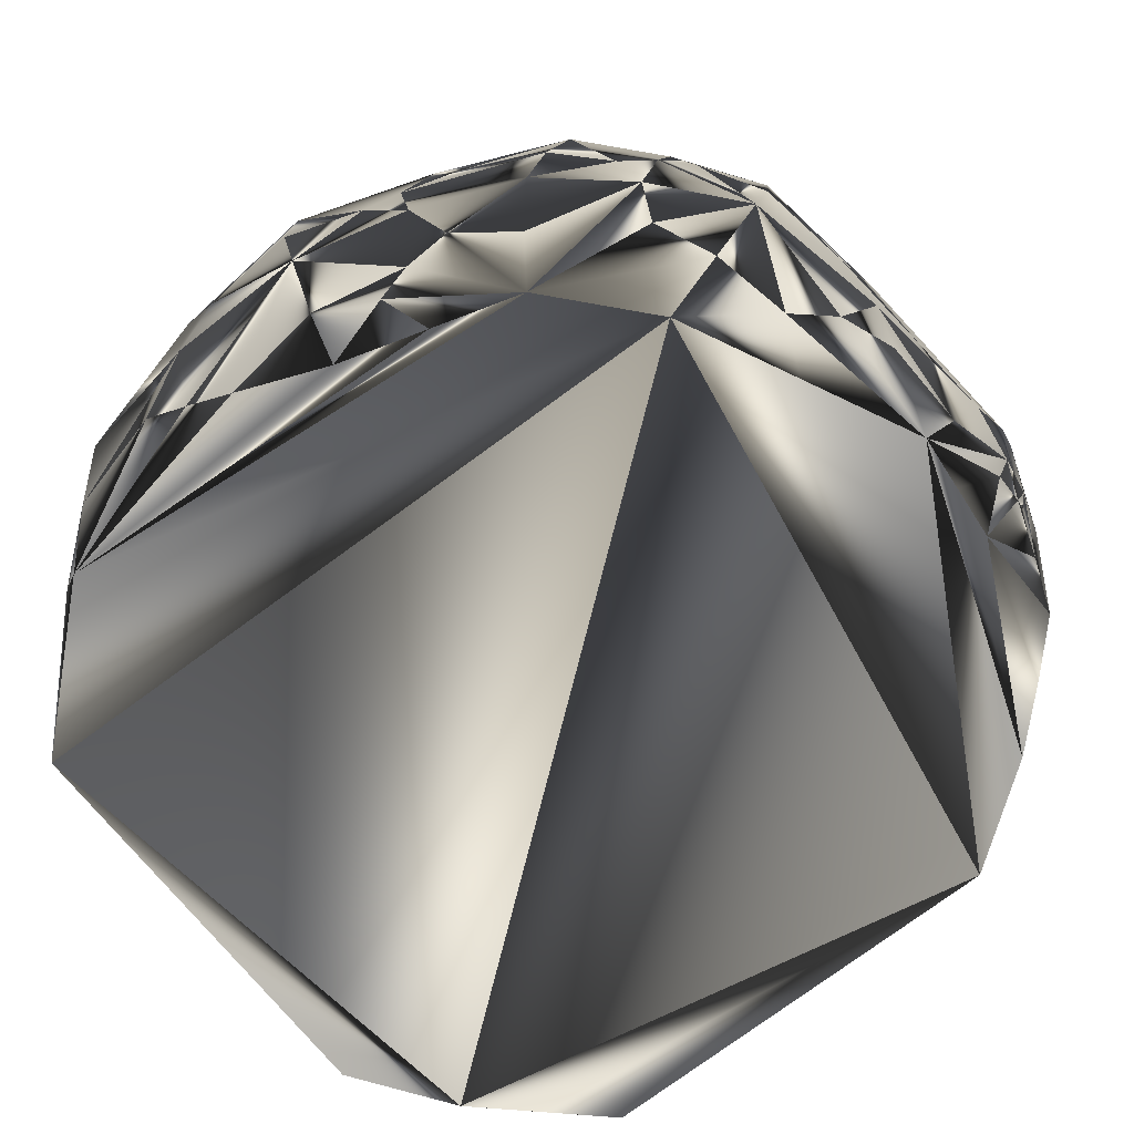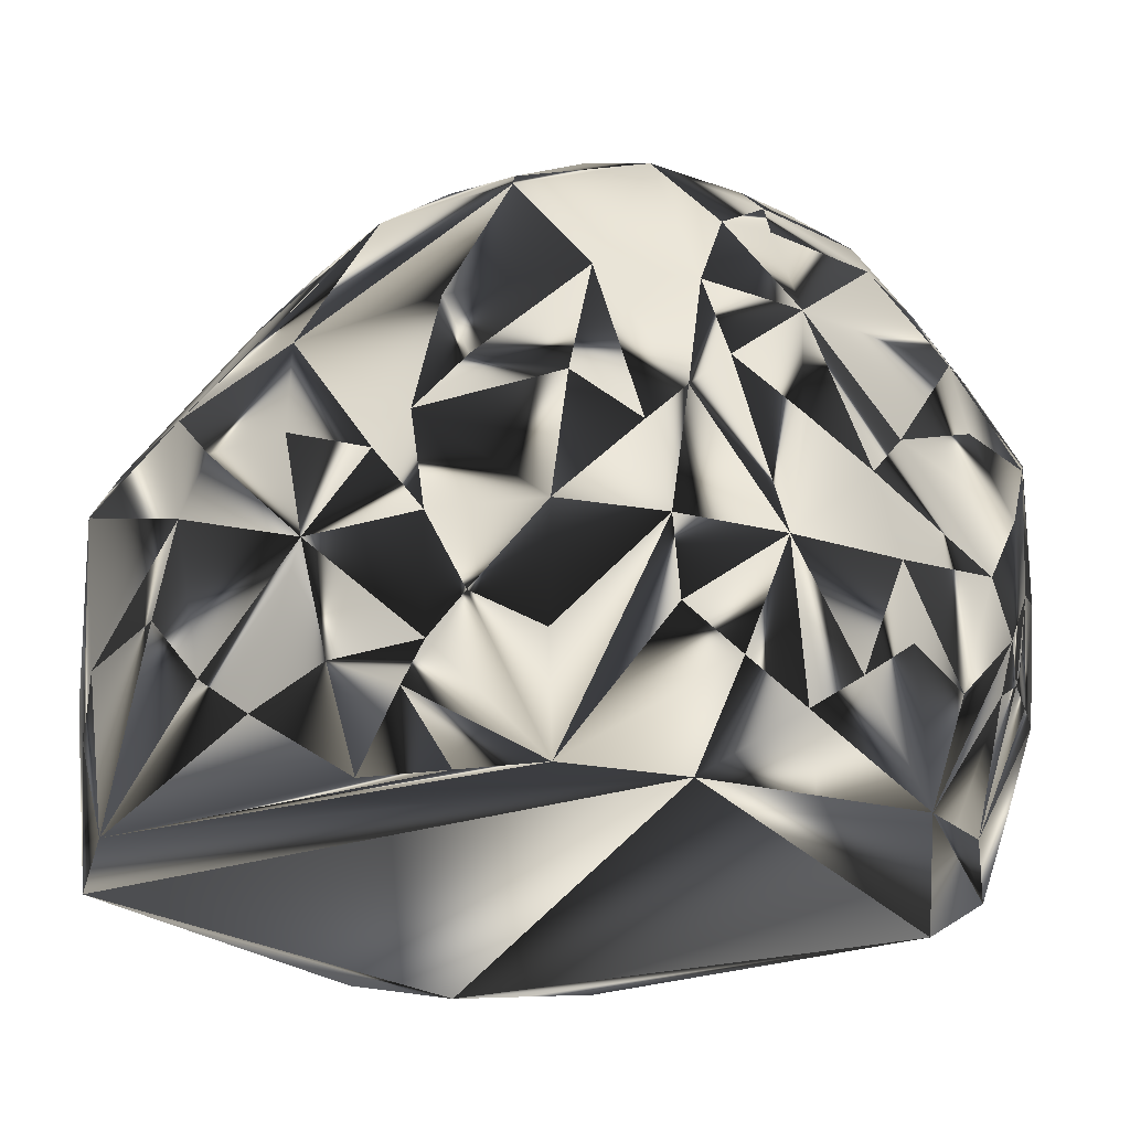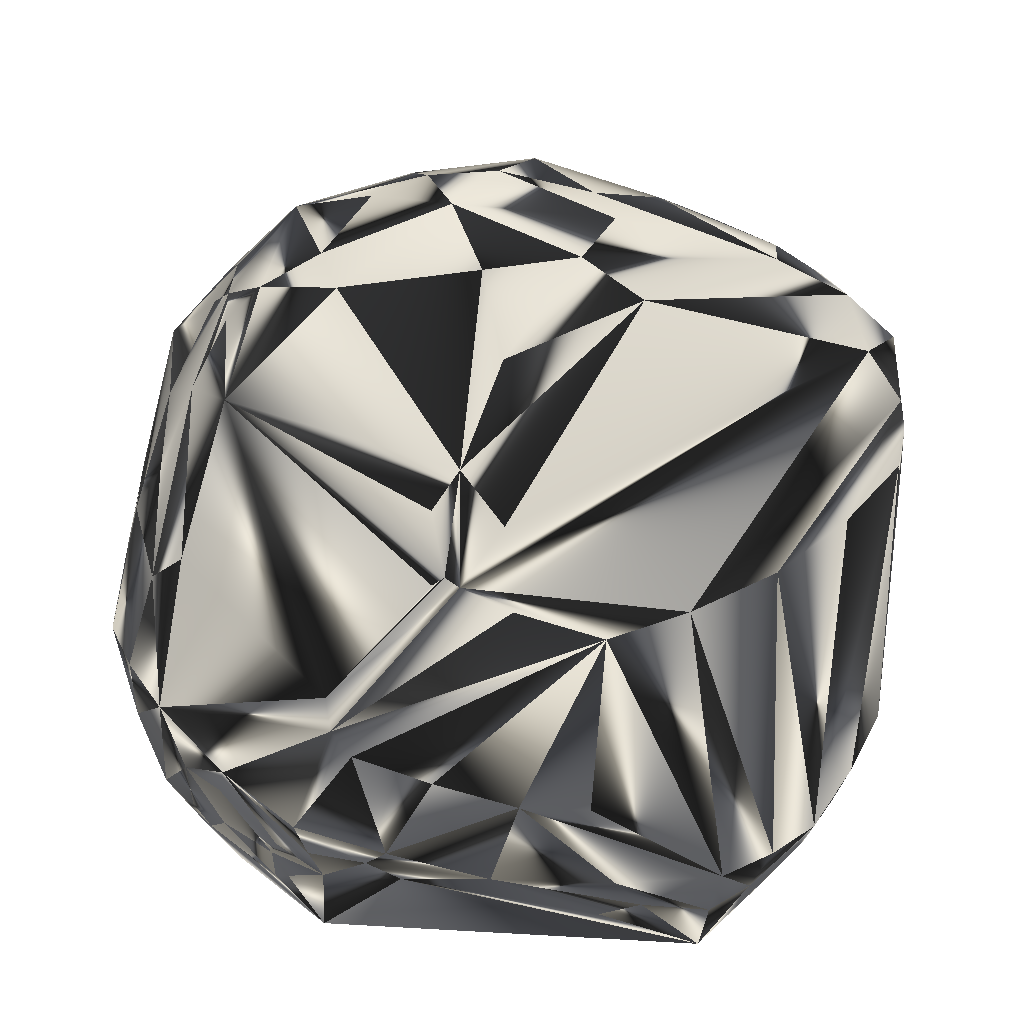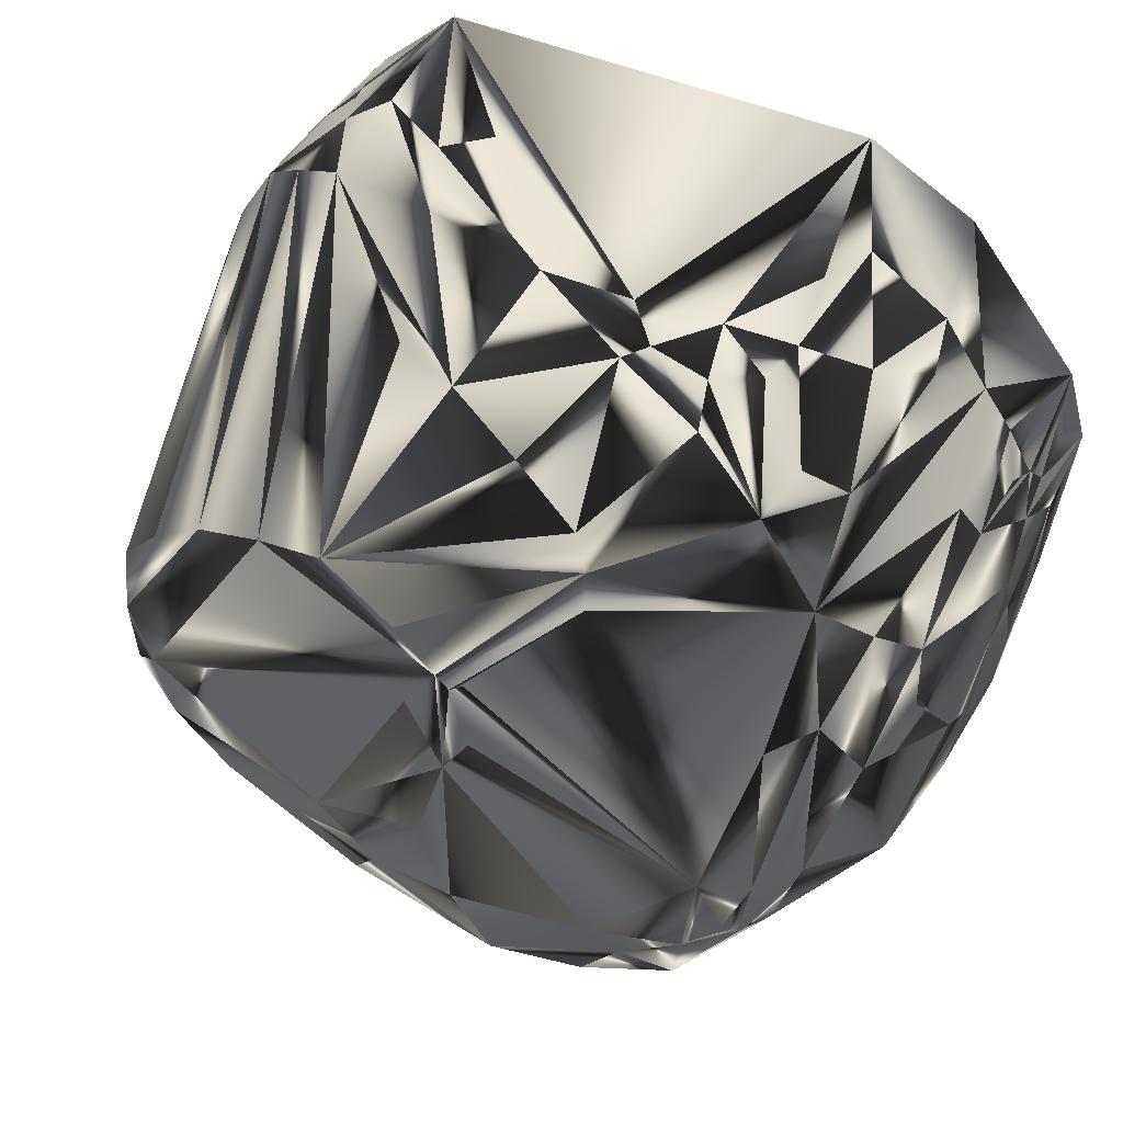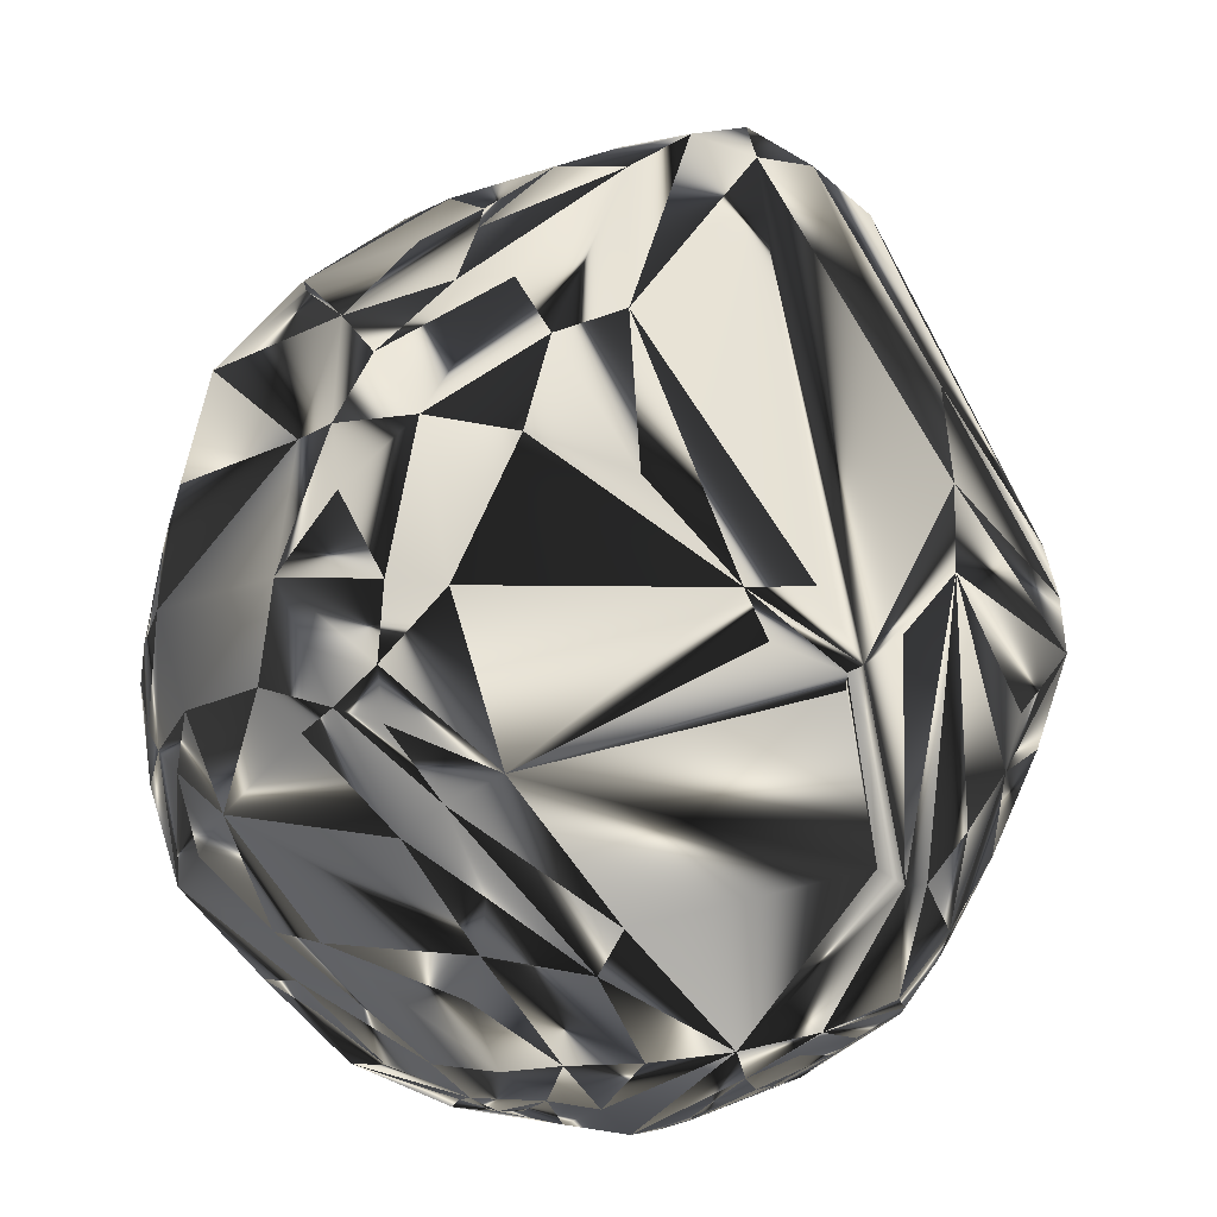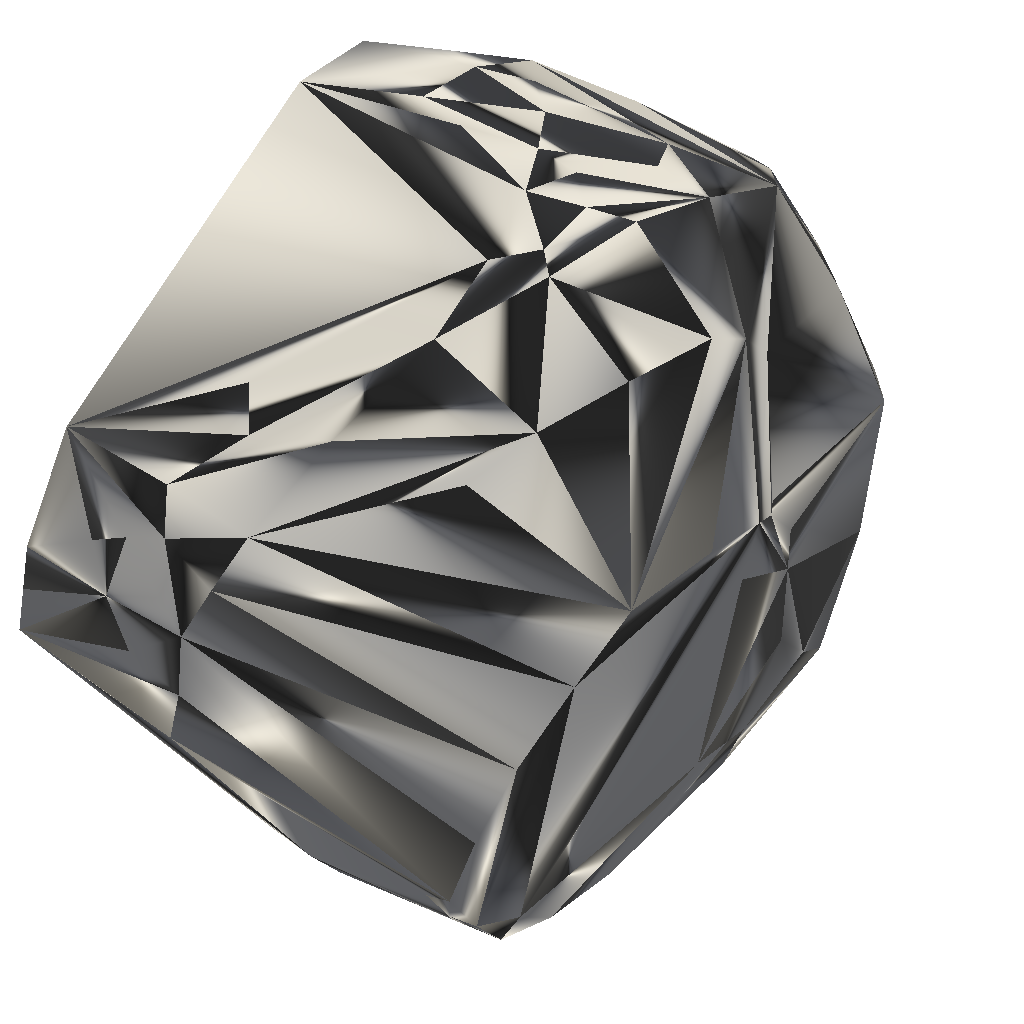
<metadata>
{"format":"obj","ext":"obj","renderer":"f3d","projection":"perspective","resolution":1024,"background":"white","views":[{"elev":-62.6,"azim":46.7,"up":"+Z"},{"elev":-21.8,"azim":43.7,"up":"+Z"},{"elev":56.6,"azim":-170.6,"up":"+Z"},{"elev":62.5,"azim":24.5,"up":"+Y"},{"elev":65.8,"azim":128.8,"up":"+Z"},{"elev":65.5,"azim":-59.4,"up":"+Y"}]}
</metadata>
<code>
g collision
v 24.38 -39.47 94.86
v -57.33 -61.33 25.88
v 77.5 0.0625 5.484
v -37.39 -77.98 8.844
v -19.59 -79.45 12.97
v 7.016 -38.25 100.1
v -11.88 -37.42 98.11
v -17.03 -29.44 100.8
v -7.609 -78.66 0.01562
v -12.72 -80.45 28.97
v -10.84 -73.2 57.45
v -64.66 -41.61 64.81
v -60.66 -42.39 72.09
v -41.19 -77.98 38.17
v -72.78 -32.03 66.44
v -79.81 -15.78 41.27
v -77.94 -2.625 67.3
v -77.48 -10.38 72.05
v -76.52 -15.98 71.62
v -80.02 20.12 -3.844
v -10.86 52.92 88.16
v -82.03 21.77 15.08
v -46.95 -71.78 -0.6406
v -53.61 -68.36 8.422
v -59.47 -60.27 10.48
v 31.11 75.06 11.11
v -62.95 -29.66 86.64
v -48.64 -31.7 92.02
v -68.42 -19.66 82.66
v -73.02 -25.3 80.92
v -57.48 -40.09 79.22
v -47.94 -47.02 77.92
v -12.22 -17.95 102.1
v -41.75 41.55 78.03
v 68.33 -33.41 48.72
v 62.75 -33.94 64.19
v 20.55 -35.28 99.61
v -5.828 -80.23 38.73
v 38.72 -63.48 48.12
v 32 -63.41 61.16
v -75.17 -32.77 35.06
v -77.09 -27.61 45.67
v -72.53 -37.58 50.53
v -71.28 -40.62 32.94
v -63.33 -57.8 -21.42
v -75.91 -28.81 28.11
v -28.25 69.17 47.83
v -63.88 57.09 16.77
v 73.31 -22.56 -10.23
v 77.34 -13.48 -3.453
v 70.19 -17.53 -22.5
v 63.95 -39.23 -23.11
v 66.41 -44.34 3.578
v 71.28 -35.31 -4.141
v 75.23 -23.97 39.39
v 77.36 -30.95 15.52
v -27.62 51.69 81.2
v 8.516 81.83 42.8
v 12.31 82.78 39.45
v -15.47 74.12 54.42
v 0.09375 76.55 63.72
v 14.25 77.88 72.31
v -31.14 70.34 4.766
v 6.156 81.38 31.67
v -10.69 78.31 30.92
v 21.09 82.55 30.64
v 32.61 77.58 26.48
v 35.52 70.55 0.09375
v 73.78 14.05 -21.55
v 73.72 29.41 4.656
v 76.41 4.156 -21.91
v 76.31 -7.219 33.88
v 77.77 -2.375 19.31
v 76.38 14.69 0.7188
v -60.02 49.95 -22.53
v 26.91 69.98 -21.66
v -22.5 -55.86 77.12
v -44.39 -69.16 50.05
v -15.67 -79.16 48.31
v -32.06 -49.27 82.11
v 1.828 -50.38 91.12
v -24.11 -43.34 92.19
v -6.969 38.75 93.52
v -25.08 -12.7 98.17
v -1.656 8.297 102.2
v -1.172 52.12 92.64
v 5.234 -9.25 105.4
v -68.47 13.2 72.81
v -75.92 -12.94 77.28
v -77.08 -1.203 72.08
v -56.59 28.38 74.75
v 62.59 -47.89 34.17
v 65.91 -41.11 41.47
v 66.84 -46.7 17.41
v 53.25 -55.56 43.38
v 52.56 -49.2 64.84
v -33.36 -77.06 -21.12
v 2.578 -76.22 -7.688
v 52.67 -59.42 -1.312
v 54.02 -60.39 19.47
v 27.44 -73.8 31.72
v 32.12 -69.88 38.38
v 10.33 -76.47 55.11
v 12.7 -79.34 37.14
v -52.98 64.17 1.234
v -54.55 64.89 19.25
v -39.47 69.33 10.11
v -34.17 72.09 24.09
v 25.33 83.03 50.77
v 18.19 75.98 77.12
v 23.11 83.58 41.78
v 30.53 79.86 35.69
v 49.33 71.06 44.52
v 44.17 70.5 21.34
v 41.39 75.75 46.47
v 52.92 63.94 14.09
v 39.28 77.69 58.12
v 75.52 26.09 24.92
v 74.61 3 43.42
v 69.55 30.52 55.19
v 54.34 58.08 -5.172
v 47.34 58.3 -21.19
v 50.7 62.66 2.172
v 71.14 23.94 -21.19
v 56.72 -21.02 82.27
v 62.06 12.78 83.53
v 71.5 -18.34 61.02
v 58.64 -10.16 83.75
v 60.47 28.12 80.5
v 2.344 31.47 98.86
v 6.172 39.44 96.53
v 51.56 47.83 81.78
v 1.734 51.06 93.61
v 3.812 52.48 92.64
v 19.8 71.5 80.97
v 36.39 -10.72 102.2
v 31.55 -1.953 103.7
v 13.39 -23 106.7
v 29.56 -25.86 102.7
v 44.94 -26.09 96.31
v 52.41 2.156 94.83
v 54.34 -6.625 91.47
v 55.88 16.75 91.86
v 46.78 -3.547 98.88
v 47.86 22.14 97.27
v 17.28 -79.19 17.62
v 36.58 -70.77 19.3
v 42.05 -66.52 5.609
v -73.08 28.55 -23.09
v -75.3 36.33 3.656
v -77.94 18.97 -22.59
v -77.61 35.48 15.98
v -71.52 48.56 14.28
v -60.34 59.22 4.875
v 58.03 47.73 73.91
v 65.8 30.91 70
v 72.28 38.95 40.12
v 74.23 32.91 15.53
v 71.86 36.77 8.75
v 70.17 41 14.06
v 30.95 -69.72 -8.016
v 19.62 -75.09 -2.688
v 22.41 -70.8 -21.36
v 35.55 -68.92 -1.312
v 37.08 -64.19 -21.75
v 51.73 -57.58 -22.14
v -64.34 49.78 -9.562
v -70.41 43.58 -3.453
v -68.22 38.11 -23.59
v -62.39 55.33 -2.5
v -51.83 61.81 -21.45
v 64.88 53.89 30.27
v 69.03 45.73 28.69
v 68.02 48.86 54.27
v 61.09 59.64 60.78
v 66.58 46.88 8.406
v 60.84 57.05 8.812
v 52.05 70.25 65.83
f 1 103 81
f 17 90 22
f 23 14 24
f 29 34 86
f 79 14 10
f 37 1 81
f 140 1 96
f 140 37 1
f 40 1 96
f 40 1 103
f 15 43 14
f 15 42 30
f 15 42 43
f 2 14 24
f 2 43 14
f 2 25 24
f 2 25 43
f 18 17 90
f 57 34 86
f 38 79 10
f 38 79 103
f 151 20 22
f 52 166 97
f 52 51 71
f 3 74 73
f 3 74 71
f 50 3 71
f 50 56 73
f 50 3 73
f 135 133 134
f 135 86 110
f 135 133 86
f 76 64 171
f 76 122 71
f 76 52 71
f 68 76 26
f 9 98 97
f 9 5 97
f 9 5 10
f 4 23 97
f 4 23 14
f 4 5 97
f 4 14 10
f 4 5 10
f 6 7 81
f 6 37 138
f 6 37 81
f 8 7 28
f 8 6 138
f 8 6 7
f 82 7 81
f 82 7 28
f 82 32 28
f 33 8 28
f 33 87 138
f 33 8 138
f 84 33 28
f 89 29 34
f 89 29 30
f 89 18 30
f 89 18 90
f 31 13 30
f 146 9 98
f 146 38 10
f 146 9 10
f 11 103 81
f 11 79 81
f 11 79 103
f 78 79 14
f 78 31 32
f 78 13 14
f 78 31 13
f 137 87 138
f 102 40 103
f 102 95 100
f 12 13 14
f 12 15 14
f 12 13 30
f 12 15 30
f 19 42 30
f 19 18 30
f 16 42 46
f 16 17 22
f 16 18 17
f 16 19 42
f 16 19 18
f 16 20 22
f 16 151 46
f 16 151 20
f 21 86 110
f 21 57 110
f 21 57 86
f 106 60 108
f 106 57 34
f 106 48 34
f 152 90 22
f 152 151 22
f 36 35 127
f 36 125 127
f 36 140 96
f 36 125 140
f 55 35 127
f 55 35 56
f 45 52 97
f 45 23 97
f 45 151 46
f 45 23 24
f 45 25 24
f 45 25 43
f 45 44 43
f 54 52 166
f 156 119 127
f 156 119 120
f 156 155 129
f 62 57 110
f 65 60 108
f 65 64 59
f 67 68 26
f 109 62 110
f 109 111 59
f 158 74 71
f 158 70 71
f 66 76 64
f 66 64 59
f 66 111 59
f 66 76 26
f 66 67 26
f 169 76 52
f 169 45 151
f 169 45 52
f 123 76 122
f 123 68 76
f 80 82 32
f 80 78 32
f 83 29 86
f 83 84 29
f 27 84 28
f 27 84 29
f 27 29 30
f 27 31 30
f 27 32 28
f 27 31 32
f 85 33 87
f 85 84 33
f 91 89 34
f 91 48 34
f 99 94 166
f 99 94 100
f 93 35 56
f 93 94 56
f 93 36 96
f 93 36 35
f 163 98 97
f 143 155 129
f 139 37 138
f 139 140 37
f 104 38 103
f 104 146 38
f 147 102 100
f 39 102 40
f 39 102 95
f 39 40 96
f 39 95 96
f 41 42 43
f 41 44 43
f 41 45 44
f 41 42 46
f 41 45 46
f 154 106 48
f 47 60 57
f 47 106 57
f 47 106 60
f 153 152 90
f 153 91 48
f 153 154 48
f 49 50 56
f 49 54 56
f 49 50 71
f 49 51 71
f 49 52 51
f 49 54 52
f 53 94 56
f 53 54 56
f 53 94 166
f 53 54 166
f 178 135 110
f 72 55 127
f 72 119 127
f 72 56 73
f 72 55 56
f 61 60 57
f 61 62 57
f 58 65 59
f 58 65 60
f 58 61 60
f 58 61 62
f 58 109 59
f 58 109 62
f 107 65 108
f 63 64 171
f 63 65 64
f 63 107 171
f 63 107 65
f 112 67 115
f 112 66 111
f 112 66 67
f 114 67 115
f 114 67 68
f 114 123 68
f 114 123 116
f 177 123 116
f 159 124 70
f 159 158 70
f 69 70 71
f 69 124 70
f 69 122 71
f 69 124 122
f 118 72 73
f 118 72 119
f 118 74 73
f 118 158 74
f 75 76 171
f 75 169 171
f 75 169 76
f 77 78 79
f 77 80 78
f 77 79 81
f 77 82 81
f 77 80 82
f 130 83 84
f 130 85 84
f 130 83 86
f 130 133 86
f 130 137 87
f 130 85 87
f 88 89 90
f 88 91 89
f 88 153 90
f 88 153 91
f 92 93 94
f 92 94 100
f 92 95 100
f 92 95 96
f 92 93 96
f 165 166 97
f 165 163 97
f 162 146 98
f 162 163 98
f 142 125 140
f 144 142 140
f 132 178 135
f 132 143 155
f 132 178 155
f 148 99 100
f 148 147 100
f 148 99 166
f 101 147 102
f 101 102 103
f 101 104 103
f 101 104 146
f 101 147 146
f 105 154 171
f 105 154 106
f 105 107 171
f 105 106 108
f 105 107 108
f 117 109 110
f 117 178 110
f 117 109 111
f 117 112 115
f 117 112 111
f 113 114 115
f 113 114 116
f 113 117 115
f 113 117 178
f 113 177 116
f 113 177 178
f 157 118 158
f 157 119 120
f 157 118 119
f 174 156 120
f 174 157 120
f 121 124 122
f 121 177 124
f 121 123 122
f 121 177 123
f 176 177 124
f 176 159 124
f 176 159 160
f 131 130 133
f 128 125 127
f 128 142 125
f 126 142 143
f 126 156 127
f 126 128 127
f 126 128 142
f 126 156 129
f 126 143 129
f 145 144 137
f 145 130 137
f 145 131 130
f 145 132 143
f 145 133 134
f 145 131 133
f 145 135 134
f 145 132 135
f 136 144 137
f 136 137 138
f 136 139 138
f 136 139 140
f 136 144 140
f 141 142 143
f 141 144 142
f 141 145 143
f 141 145 144
f 164 162 146
f 164 147 146
f 164 148 147
f 164 148 166
f 149 169 151
f 149 168 151
f 149 168 169
f 150 168 151
f 150 168 153
f 150 152 151
f 150 153 152
f 170 168 153
f 170 154 171
f 170 153 154
f 175 178 155
f 175 156 155
f 175 174 156
f 173 157 158
f 173 174 157
f 173 159 160
f 173 159 158
f 173 176 160
f 161 162 163
f 161 164 162
f 161 165 163
f 161 165 166
f 161 164 166
f 167 168 169
f 167 170 168
f 167 169 171
f 167 170 171
f 172 173 174
f 172 175 174
f 172 176 177
f 172 173 176
f 172 177 178
f 172 175 178

</code>
